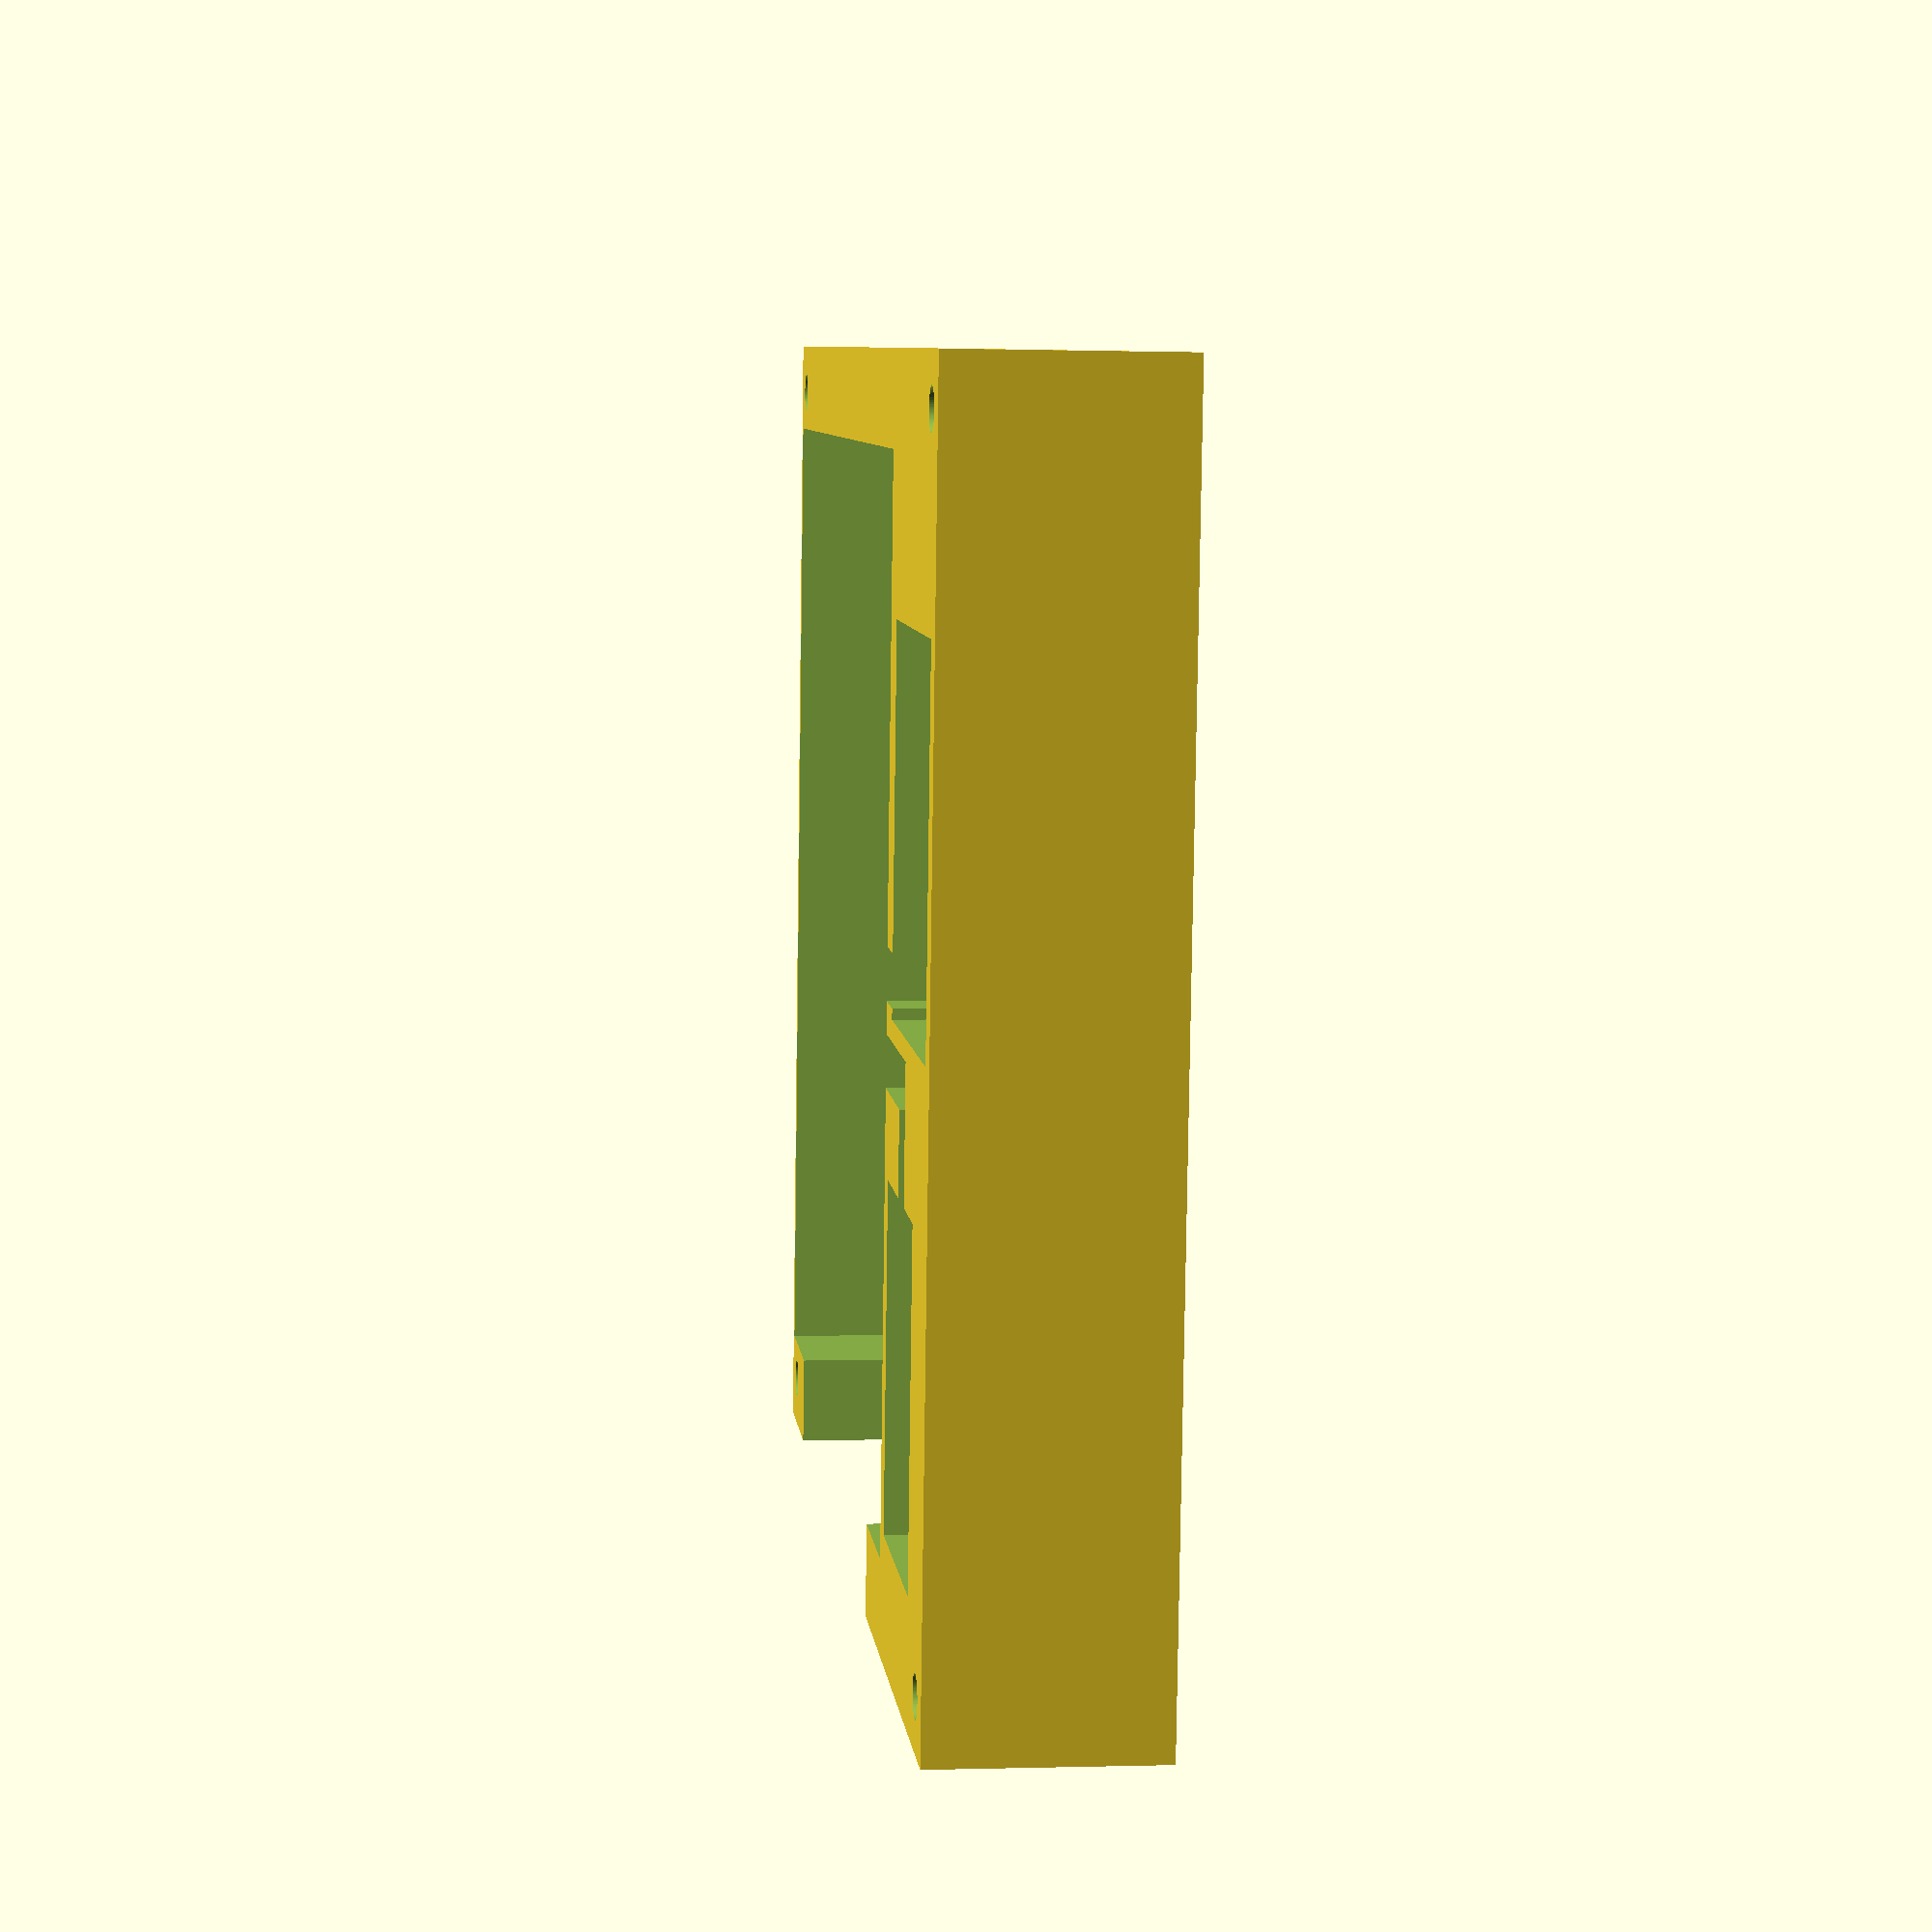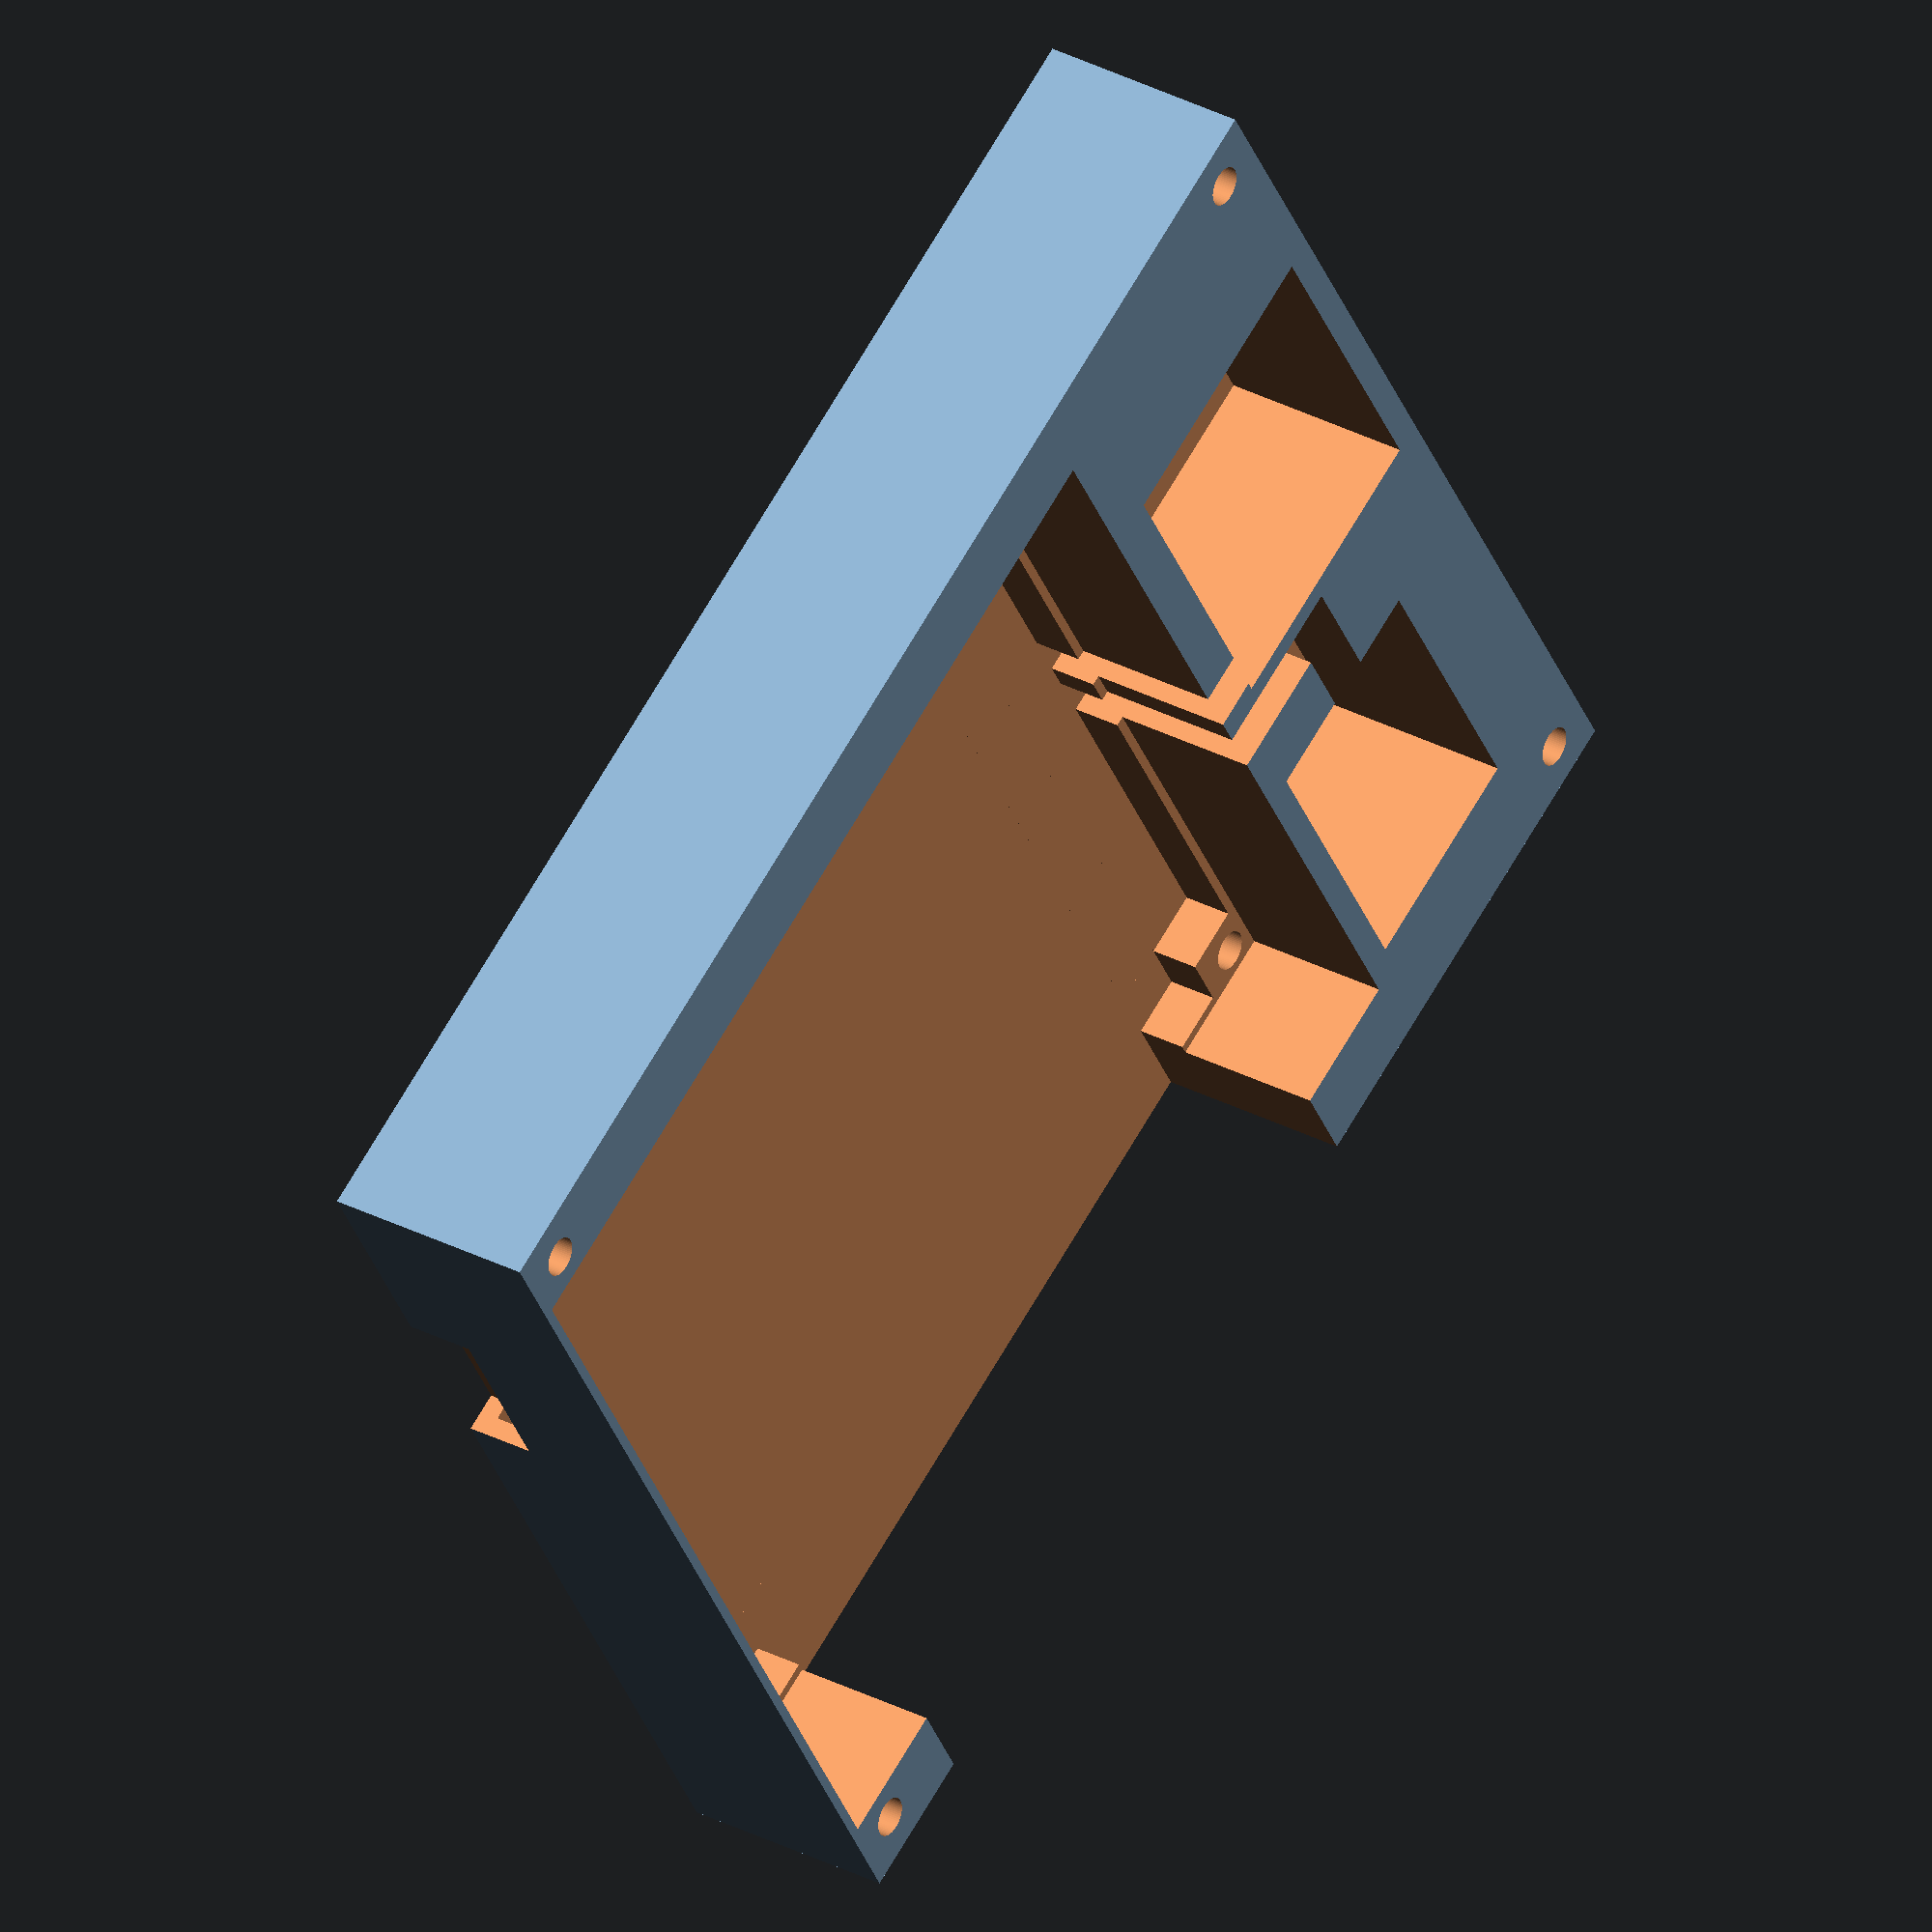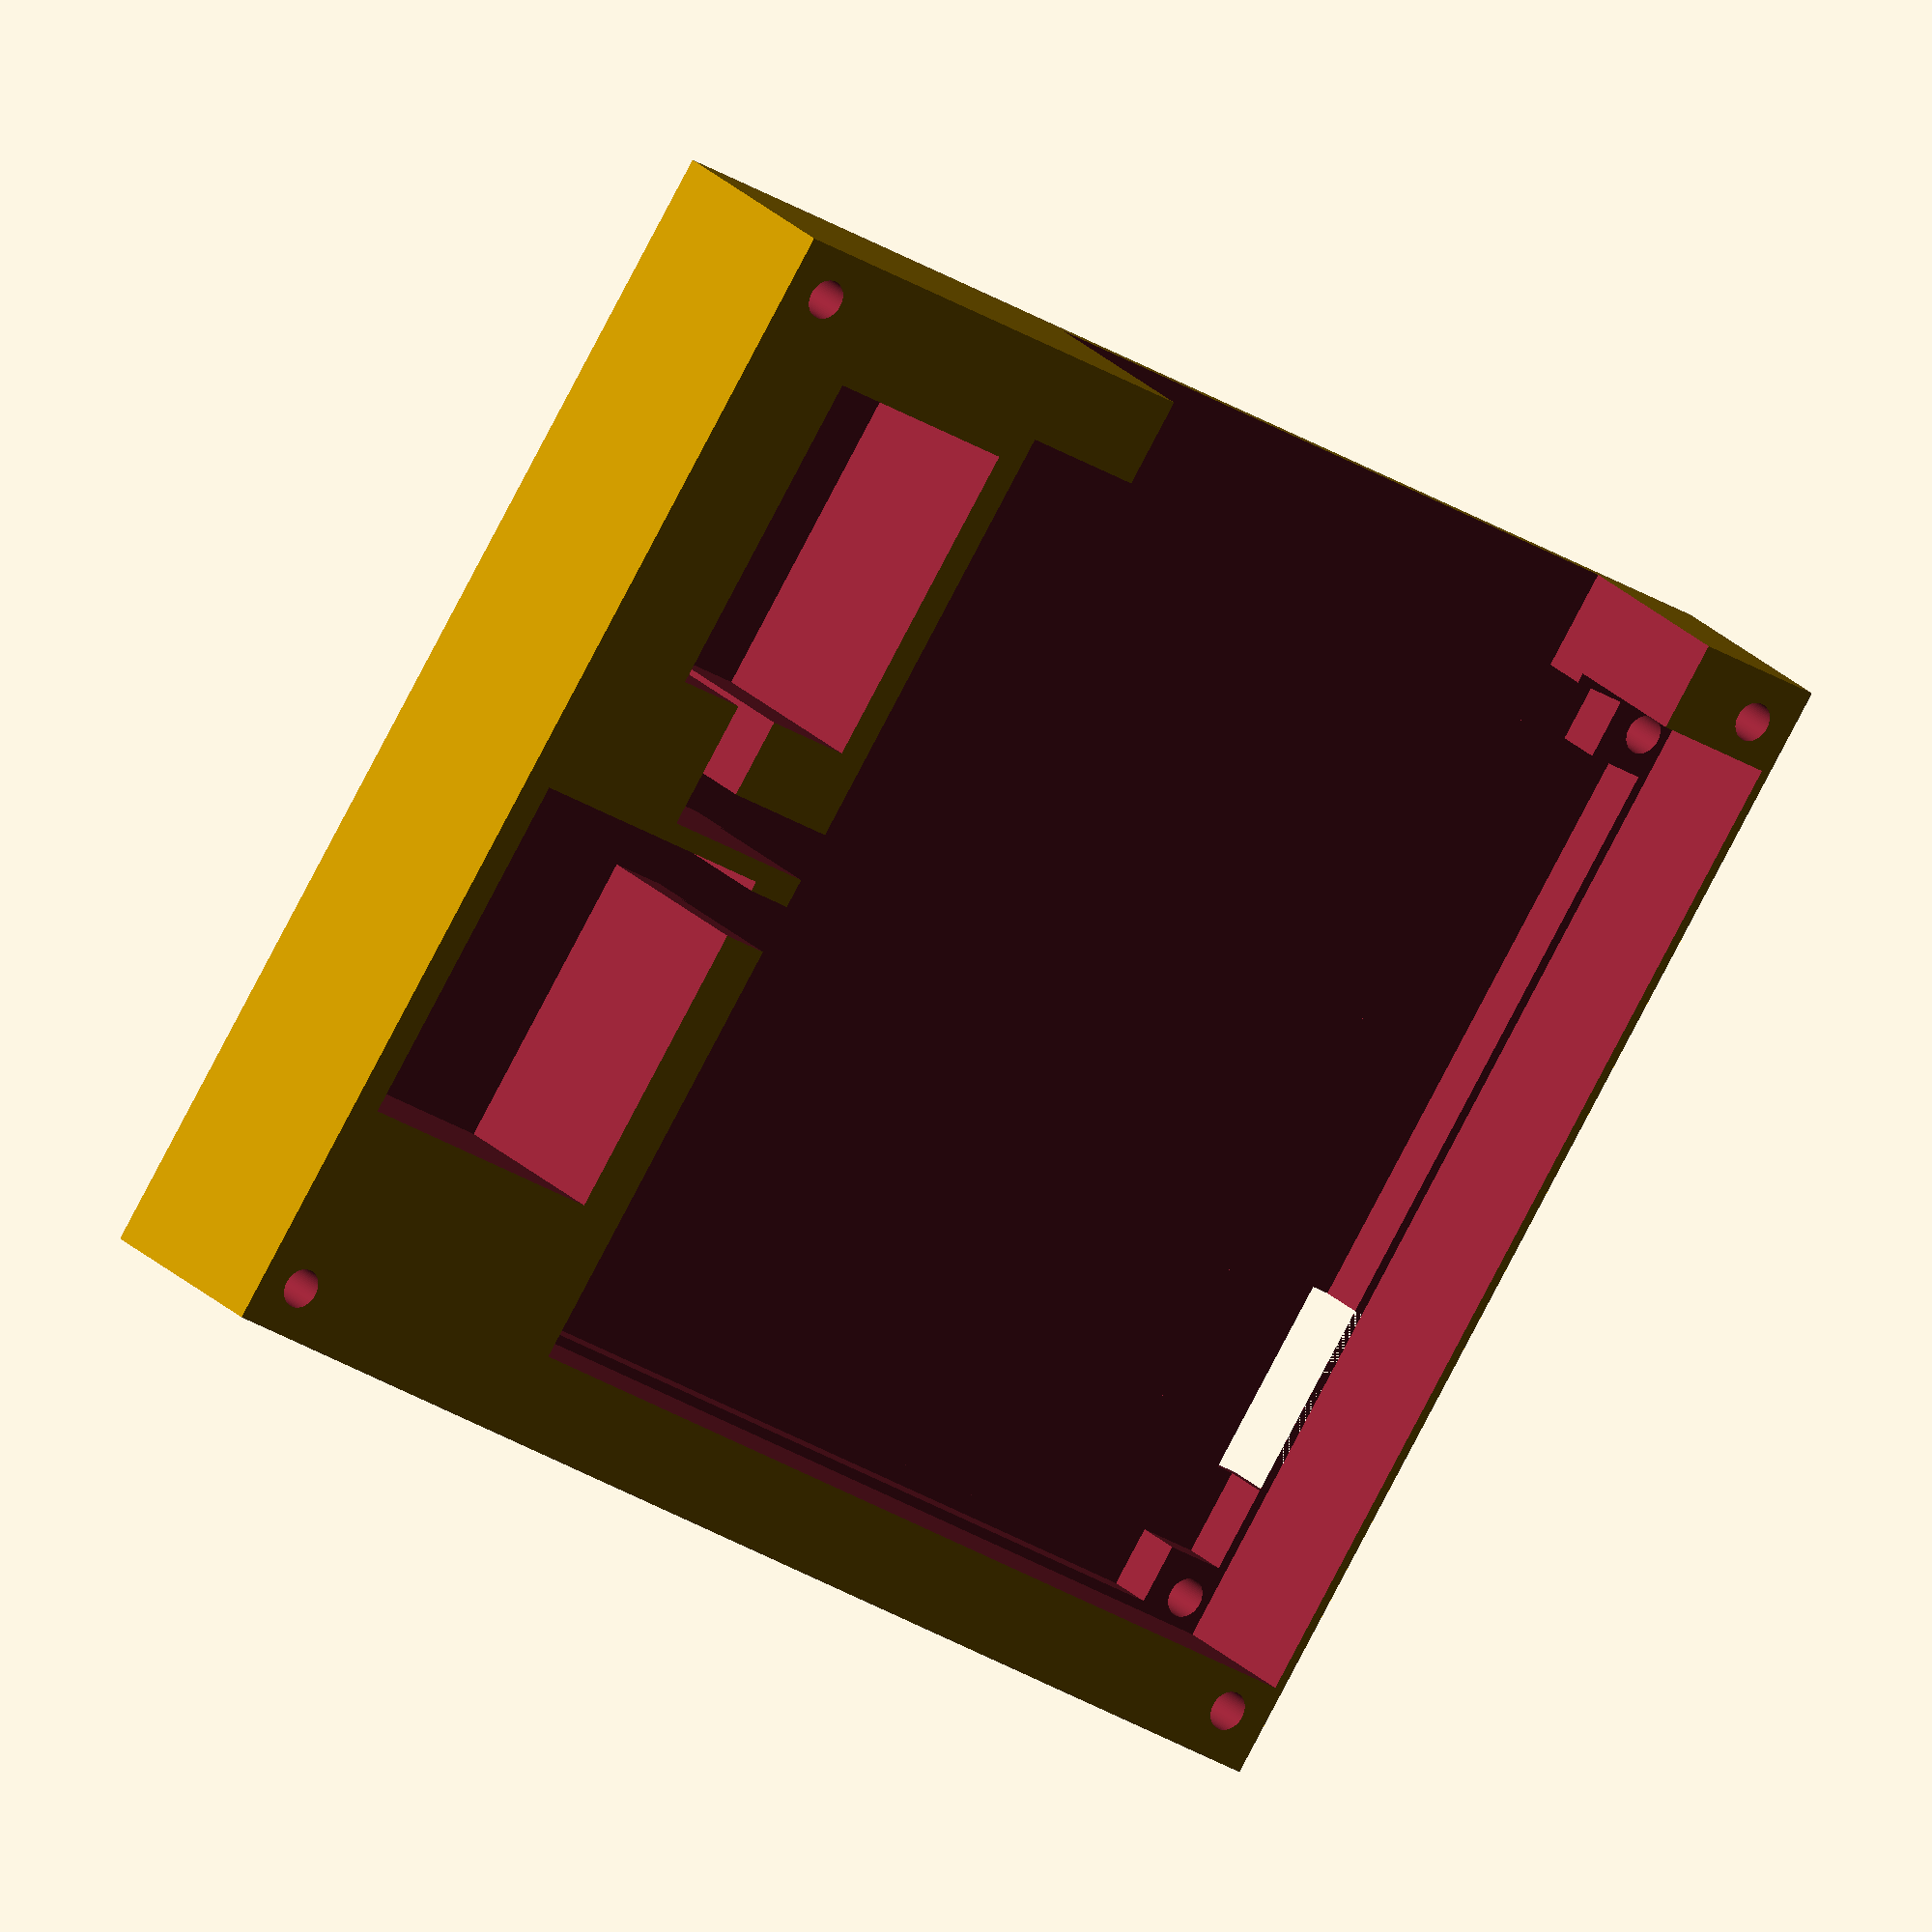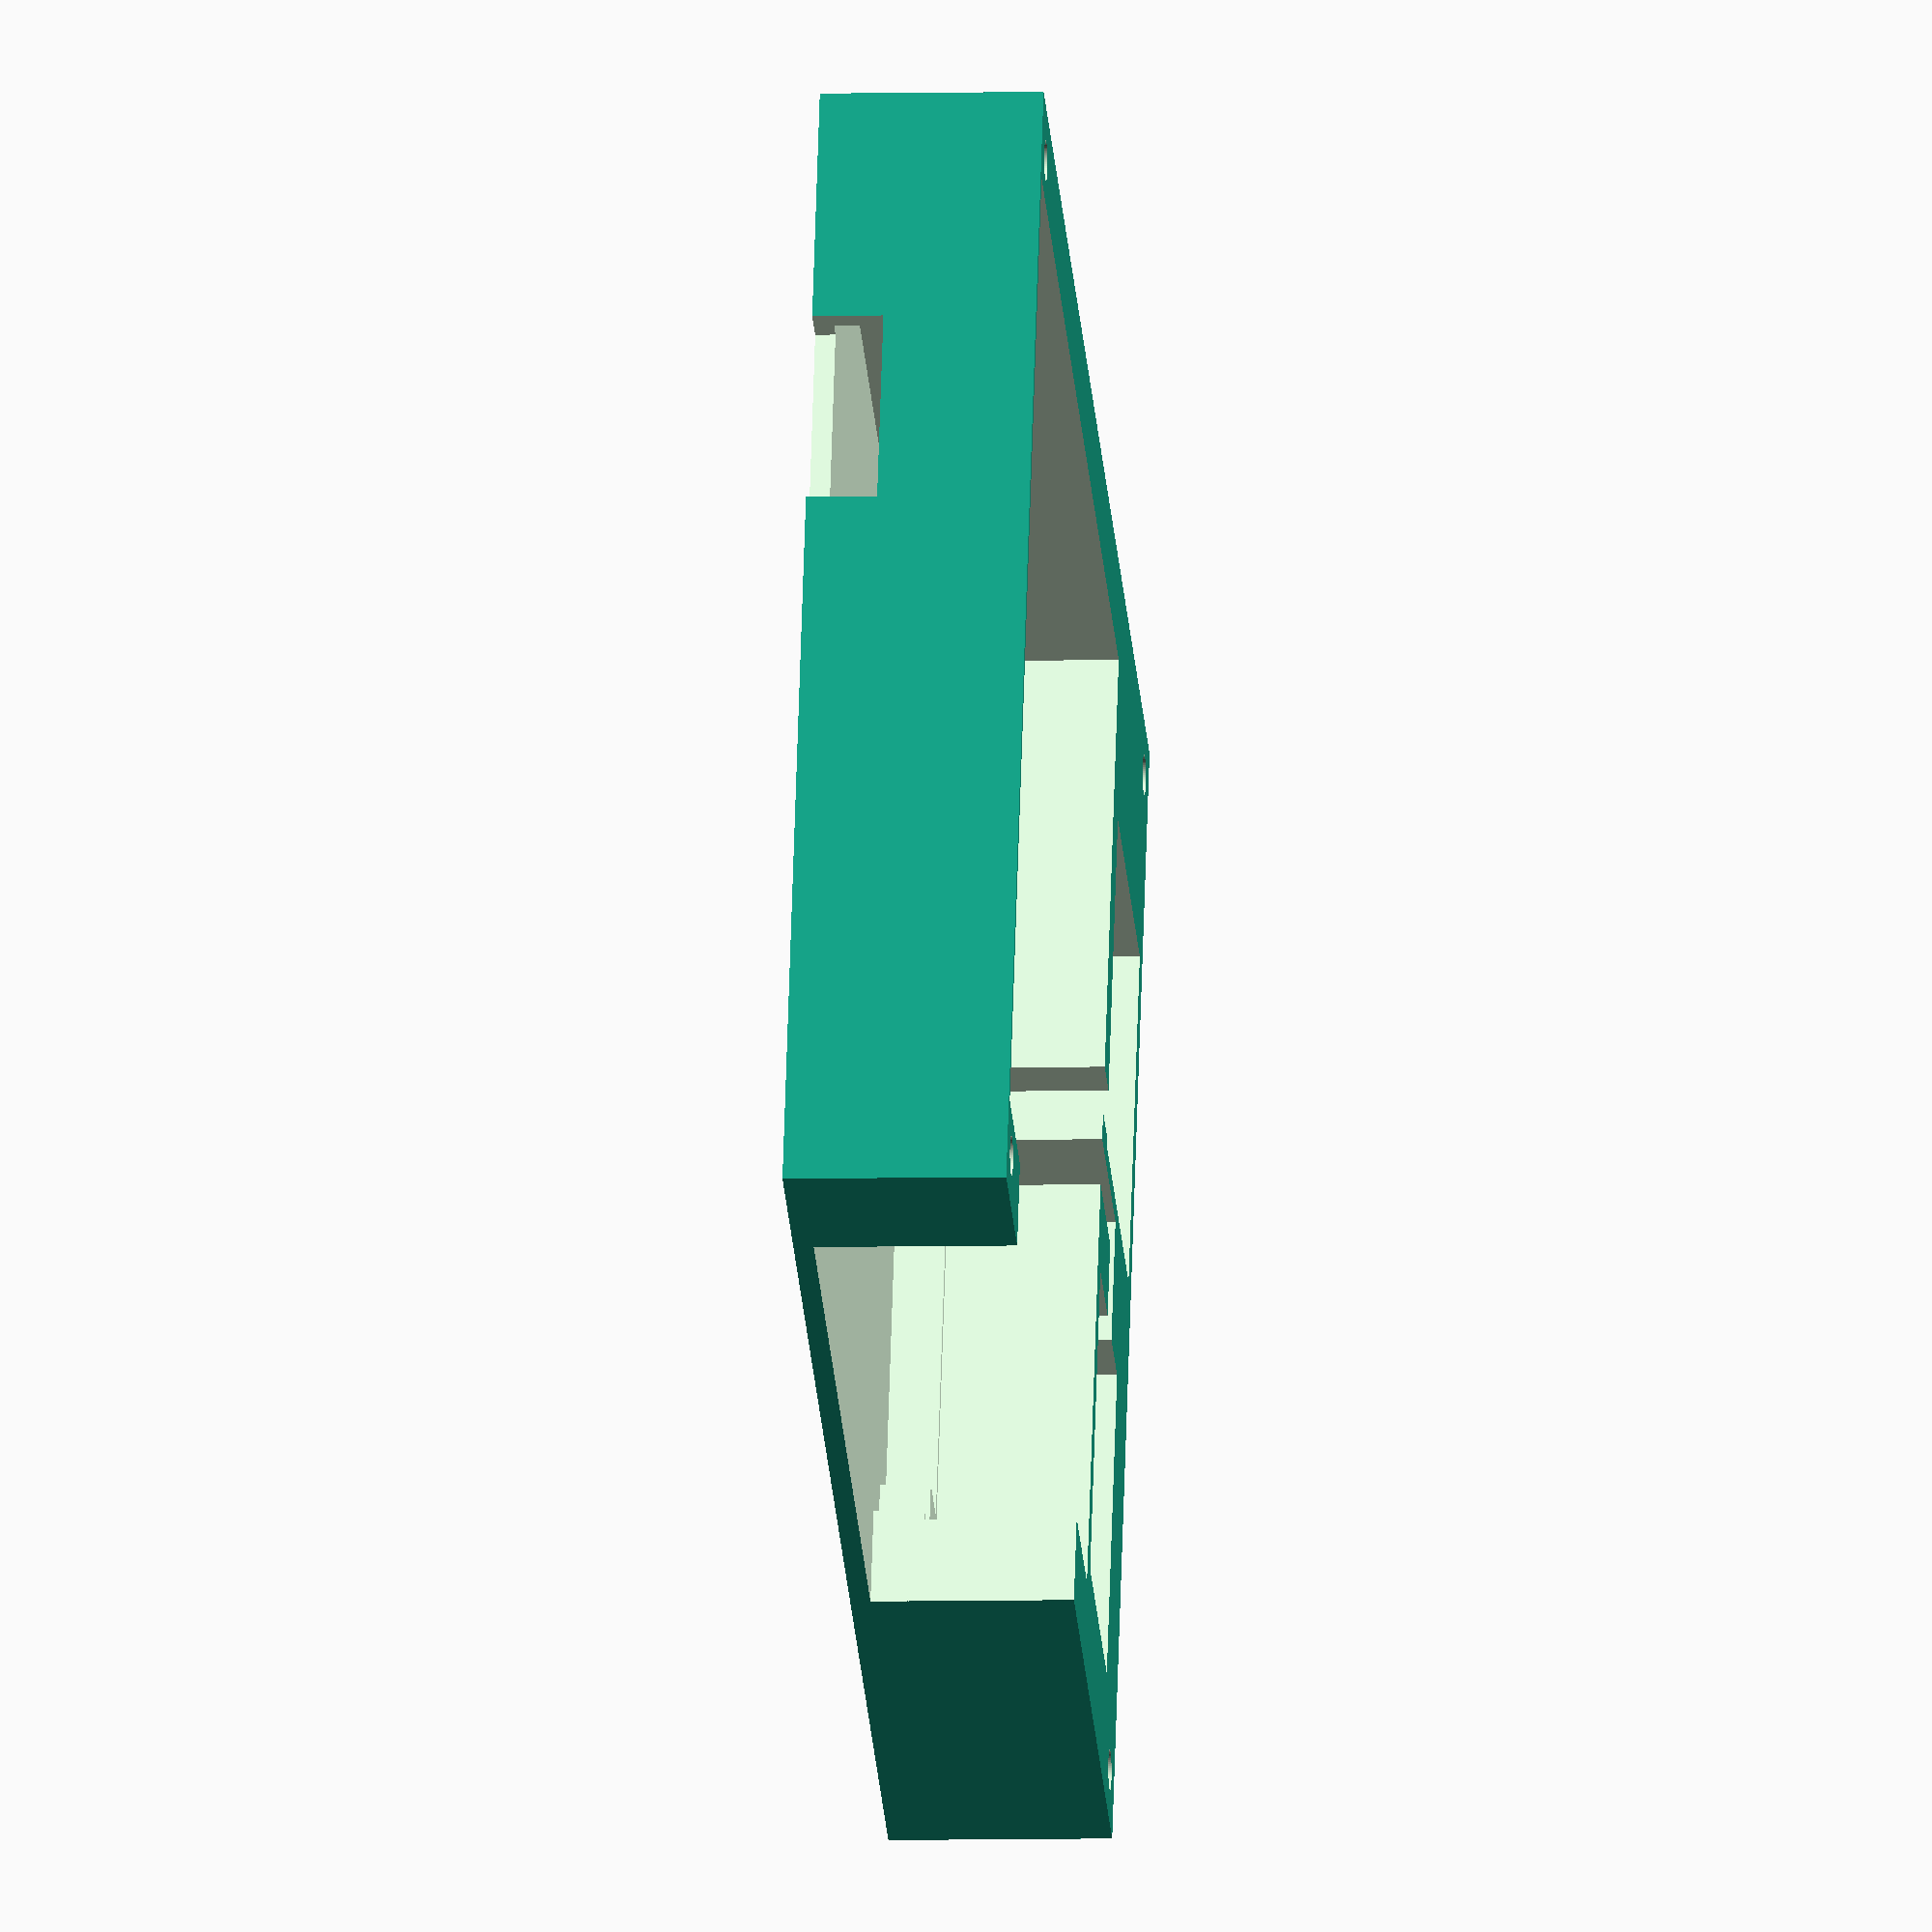
<openscad>
$fn=64;
//cylinder (18,1,1);
//cube(5,5,5);
//translate([120,-100,-30]){ //For KiCAD

difference(){

    {
        exteriorX = 120;
        exteriorY = 140;
        exteriorZ = 22;
        translate([-exteriorX/2, -exteriorY/2, -exteriorZ])
        {
            cube([exteriorX,exteriorY,exteriorZ]);
        }
    }
    interiorX = 100;
    interiorY = 87;
    interiorZ = 20;
    //holes for acrylic top cover
    coverRadius = 4/2;    
    translate([-110/2,130/2,-exteriorZ-.5])
    {
        cylinder (exteriorZ+1,coverRadius,coverRadius);
    }
    translate([-110/2,-130/2,-exteriorZ-.5])
    {
        cylinder (exteriorZ+1,coverRadius,coverRadius);
    }
    translate([110/2,130/2,-exteriorZ-.5])
    {
        cylinder (exteriorZ+1,coverRadius,coverRadius);
    }
    translate([110/2,-130/2,-exteriorZ-.5])
    {
        cylinder (exteriorZ+1,coverRadius,coverRadius);
    }
    //cut out for battery
    translate([-36,38,-interiorZ])
    {
        cube([36,29,interiorZ+.5]);
    }
    //cut out for battery cable
    translate([-6,31.5,-interiorZ])
    {
        cube([5,7,interiorZ+.5]);
    }
    //cut out for servo
    translate([25-10,46-10,-interiorZ])
    {
        cube([23+10,12+10,interiorZ+.5]);
    } 
    //cut outs for servo cable
    translate([6,45.5,-interiorZ])
    {
        cube([18,5,interiorZ+.5]);
    }     
    translate([2,31.5,-interiorZ])
    {
        cube([5,19,interiorZ+.5]);
    }    
    //micro SD card cut out
    widthSD=20;
    translate([-15.4-widthSD, -(exteriorY)/2-0.5, -exteriorZ-0.5])
    {
        cube([widthSD,4+.5,7+0.5]);
    }
    //shift of PCB from center
    translate([0,-(140-102-2)/2,0]){
        //space for PCB
        translate([-102/2,-102/2,-interiorZ+5])
        {
            cube([102,102,interiorZ-4.5]);
        }
        //holes for PCB
        PCBradius = 4/2;
            translate([-96/2,96/2,-exteriorZ-.5])
        {
            cylinder (exteriorZ+1,PCBradius,PCBradius);
        }
        translate([-96/2,-96/2,-exteriorZ-.5])
        {
            cylinder (exteriorZ+1,PCBradius,PCBradius);
        }
        translate([96/2,96/2,-exteriorZ-.5])
        {
            cylinder (exteriorZ+1,PCBradius,PCBradius);
        }
        translate([96/2,-96/2,-exteriorZ-.5])
        {
            cylinder (exteriorZ+1,PCBradius,PCBradius);
        }
        //cut outs for PCB mounts
        translate([-interiorX/2, -interiorY/2, -interiorZ])
        {
            cube([interiorX,interiorY,interiorZ]);
        }
        translate([-(interiorX-12)/2, -(interiorY+13)/2, -interiorZ])
        
        {
            cube([interiorX-12,interiorY+13,interiorZ]);
        }
        //micro USB Sidewall cut out
        translate([-interiorX/2+2, -(interiorY-12)/2, -interiorZ])
        {
            cube([interiorX+9,interiorY-12,interiorZ+.5]);
        }
    }//shift of PCB from center
}
//} //translate for KiCAD
</openscad>
<views>
elev=359.8 azim=97.1 roll=83.5 proj=p view=wireframe
elev=147.0 azim=239.6 roll=234.5 proj=o view=solid
elev=335.4 azim=303.8 roll=327.2 proj=o view=solid
elev=5.2 azim=112.4 roll=274.6 proj=o view=wireframe
</views>
